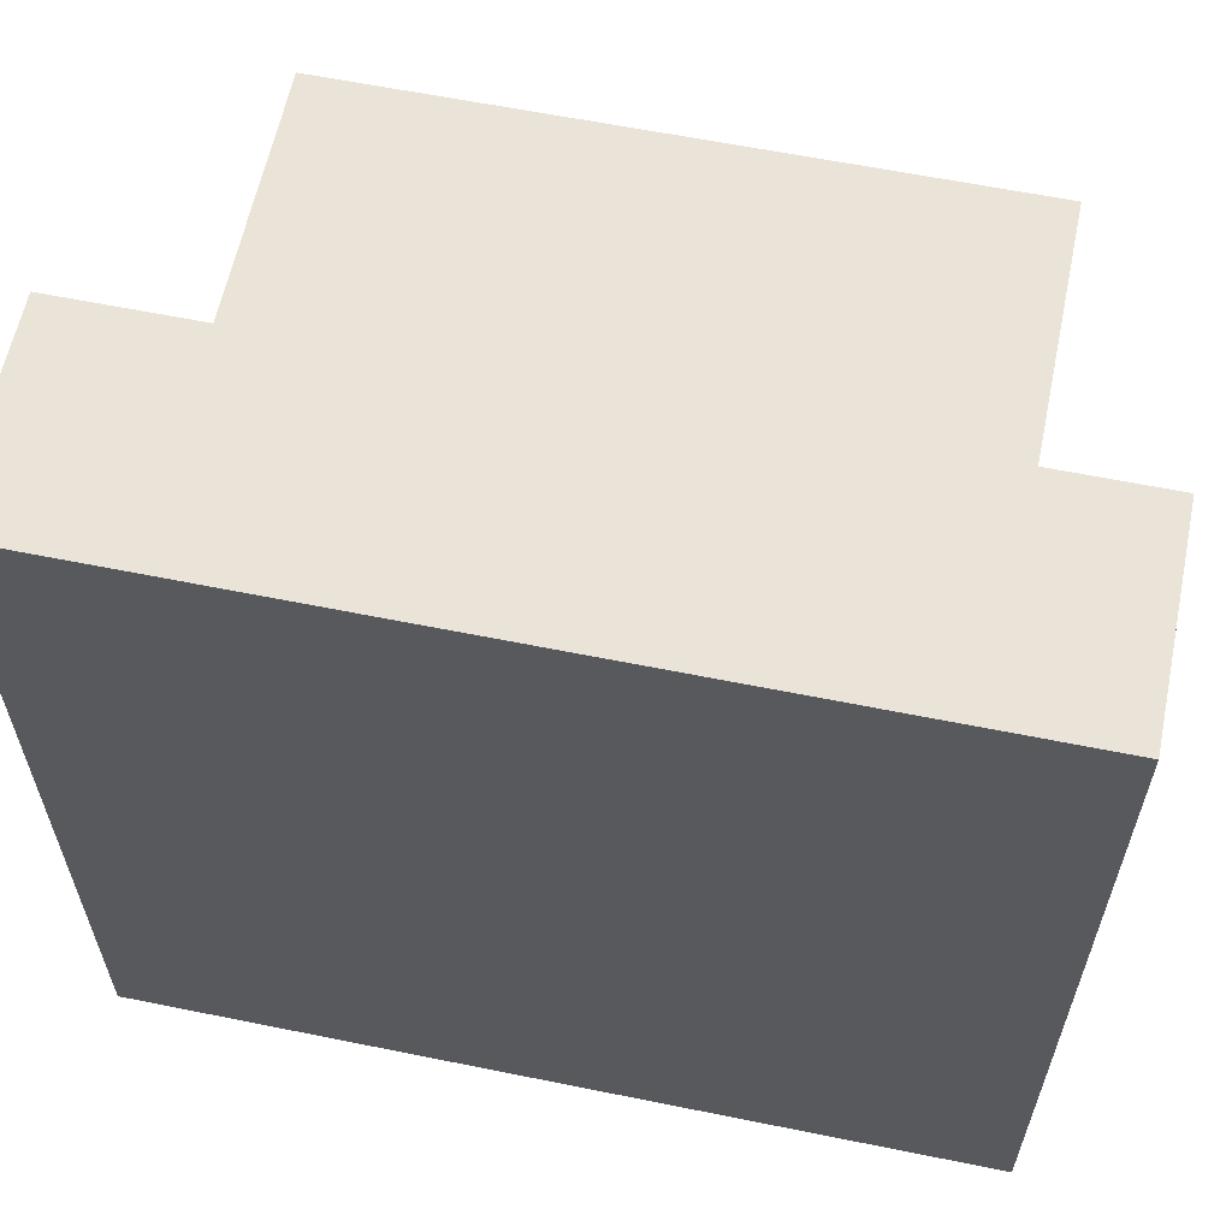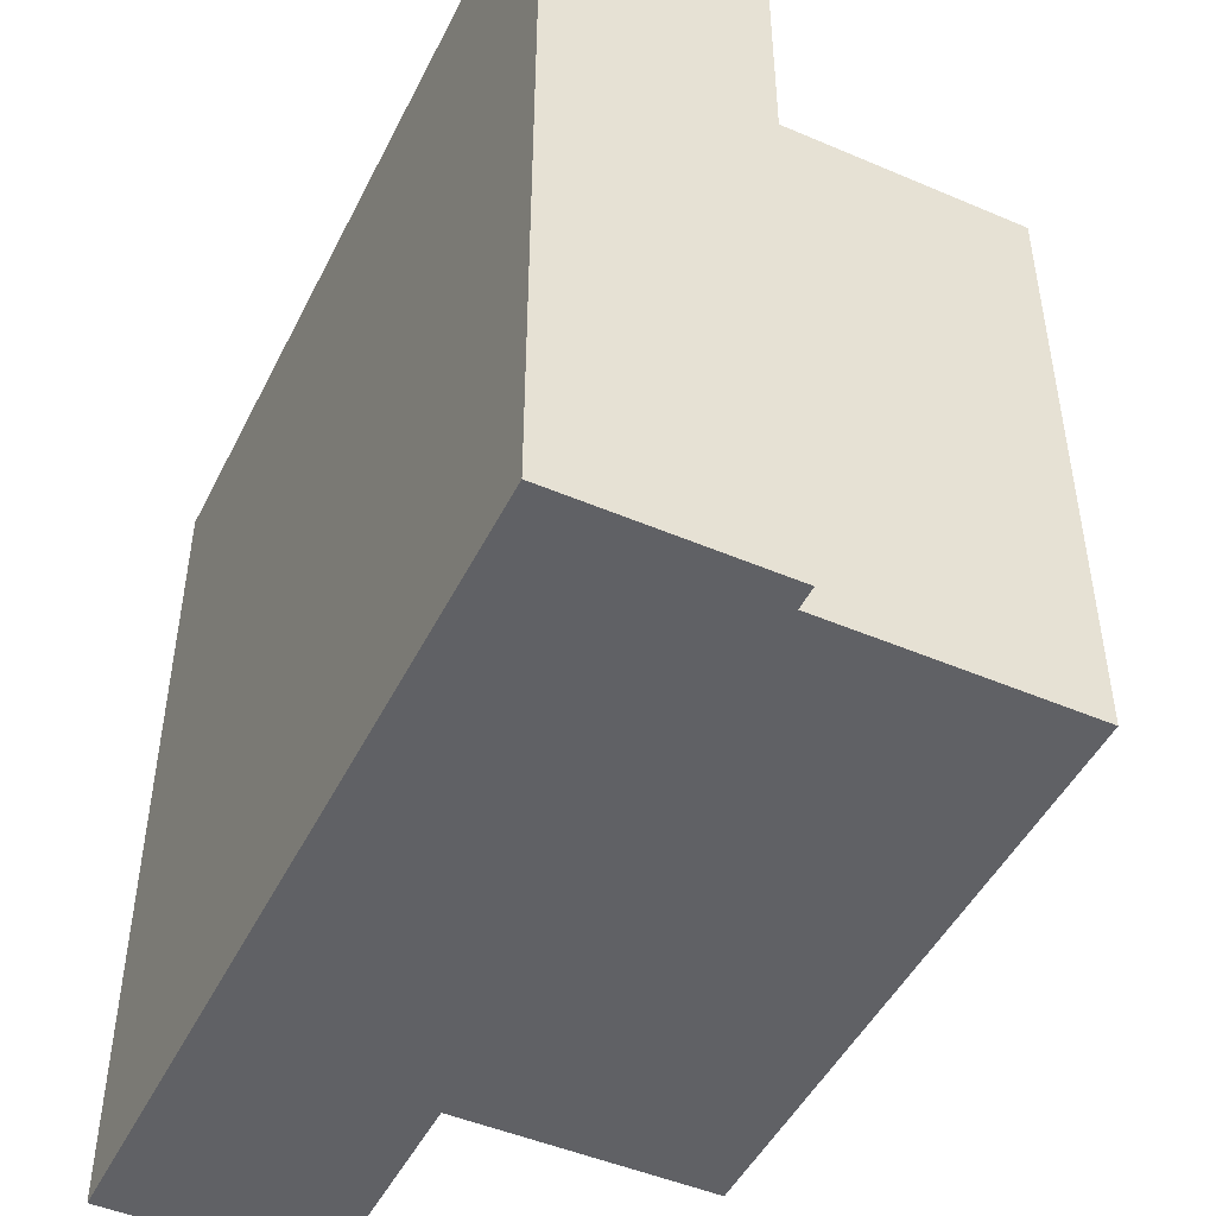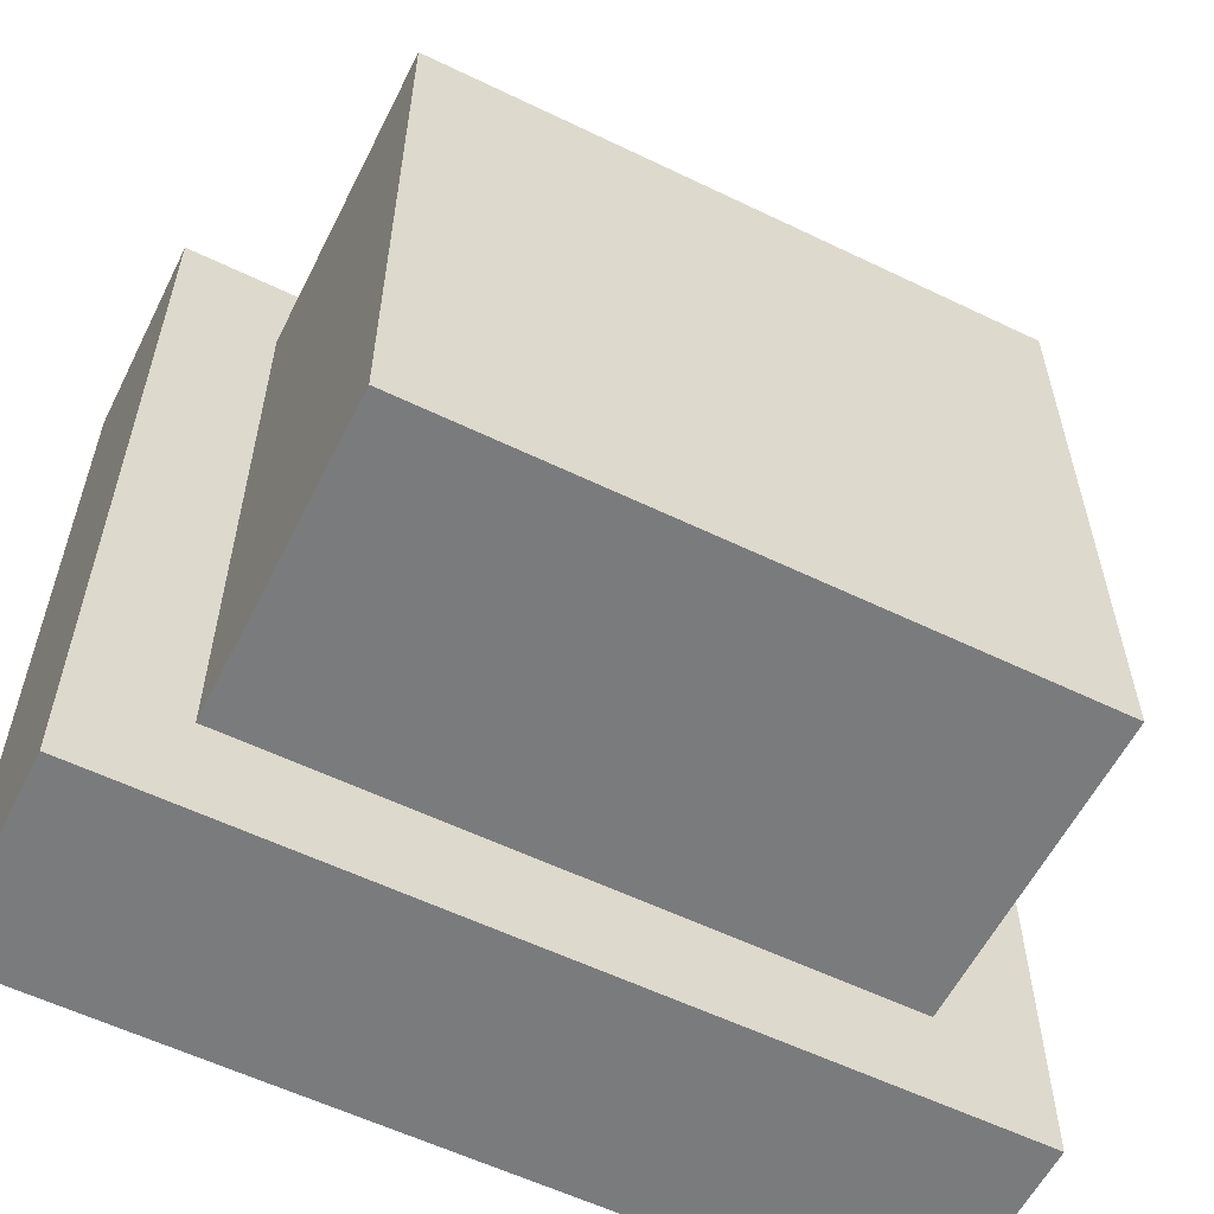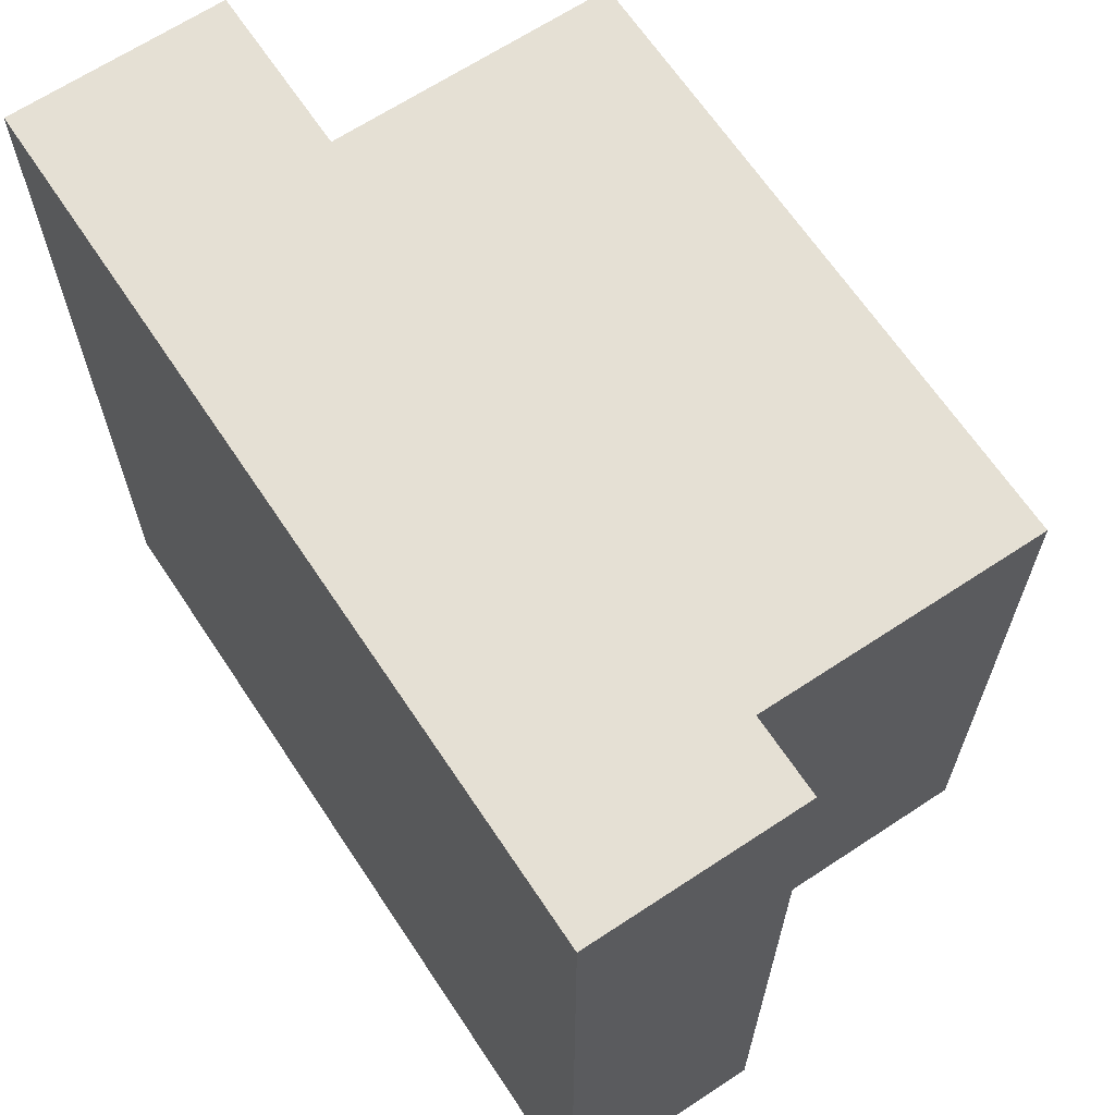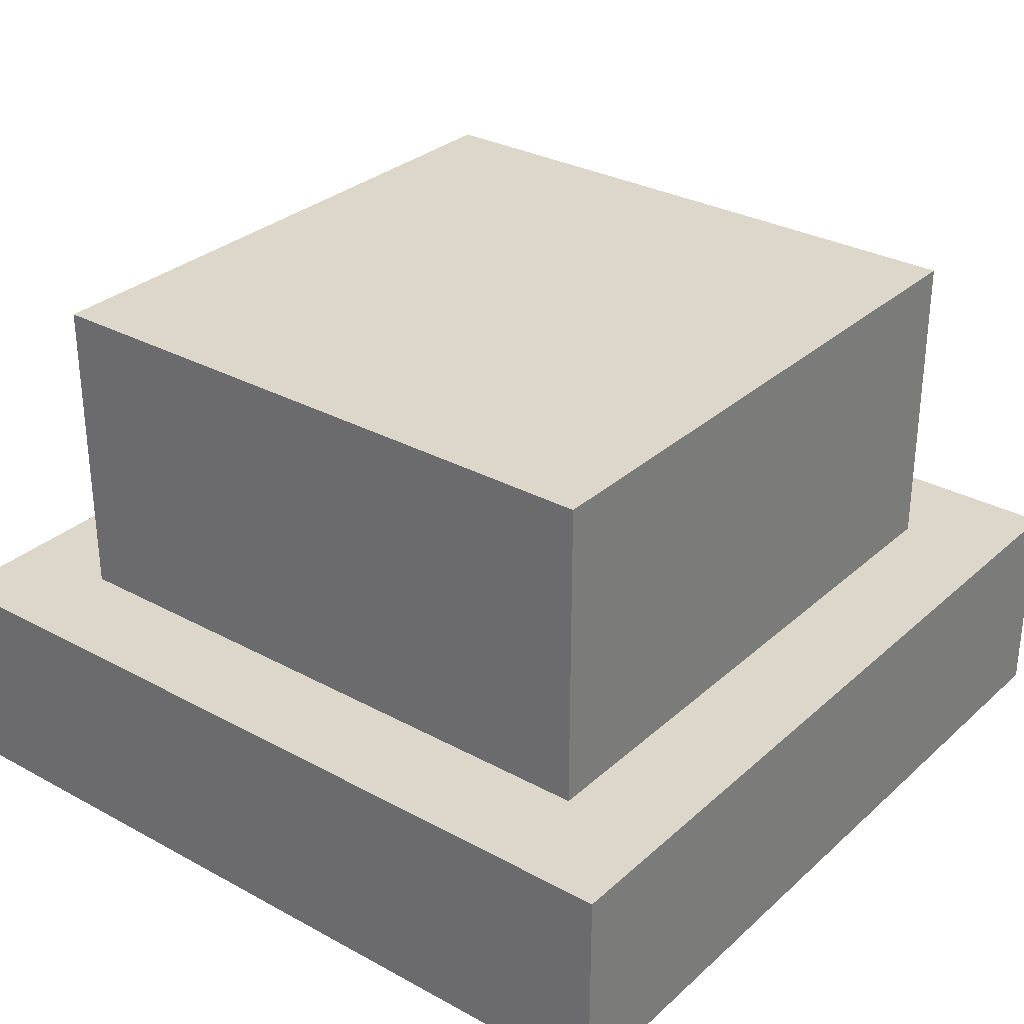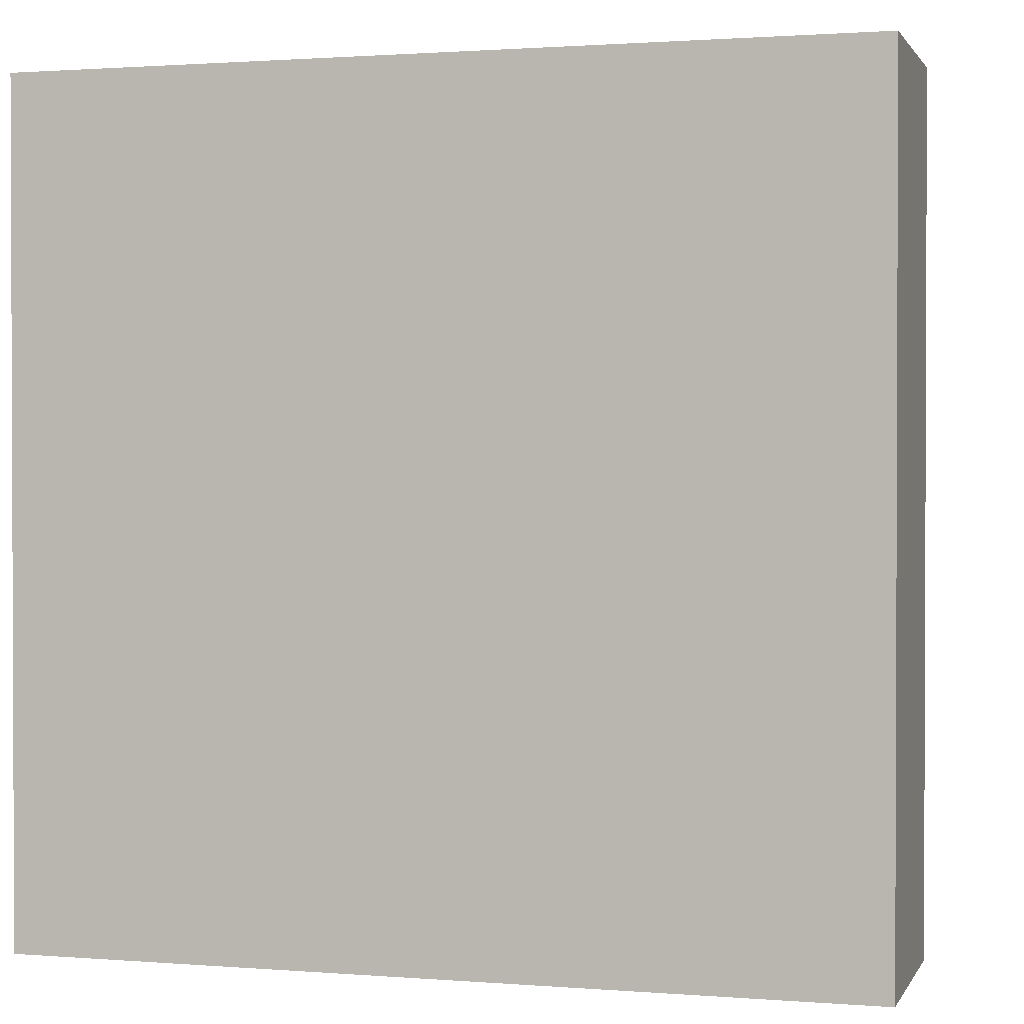
<metadata>
{"format":"obj","ext":"obj","renderer":"f3d","projection":"perspective","resolution":1024,"background":"white","views":[{"elev":60.9,"azim":11.7,"up":"+Z"},{"elev":-47.7,"azim":64.3,"up":"+Z"},{"elev":-58.3,"azim":153.5,"up":"+Z"},{"elev":65.9,"azim":56.4,"up":"+Z"},{"elev":30.5,"azim":-141.8,"up":"+Y"},{"elev":1.2,"azim":16.1,"up":"+Z"}]}
</metadata>
<code>
g pb_Mesh-338954
v 2 0 2
v -2 0 2
v 2 1 2
v -2 1 2
v -2 0 2
v -2 0 -2
v -2 1 2
v -2 1 -2
v -2 0 -2
v 2 0 -2
v -2 1 -2
v 2 1 -2
v 2 0 -2
v 2 0 2
v 2 1 -2
v 2 1 2
v 1.5 2.5 1.5
v -1.5 2.5 1.5
v 1.5 2.5 -1.5
v -1.5 2.5 -1.5
v 2 0 -2
v -2 0 -2
v 2 0 2
v -2 0 2
v 2 1 2
v -2 1 2
v 1.5 1 1.5
v -1.5 1 1.5
v 2 1 -2
v 1.5 1 -1.5
v -2 1 -2
v -1.5 1 -1.5
v 1.5 1 1.5
v -1.5 1 1.5
v 1.5 2.5 1.5
v -1.5 2.5 1.5
v 1.5 1 -1.5
v 1.5 1 1.5
v 1.5 2.5 -1.5
v 1.5 2.5 1.5
v -1.5 1 1.5
v -1.5 1 -1.5
v -1.5 2.5 1.5
v -1.5 2.5 -1.5
v -1.5 1 -1.5
v 1.5 1 -1.5
v -1.5 2.5 -1.5
v 1.5 2.5 -1.5
g pb_Mesh-338954_0
f 3 2 1
f 3 4 2
f 7 6 5
f 7 8 6
f 11 10 9
f 11 12 10
f 15 14 13
f 15 16 14
f 19 18 17
f 19 20 18
f 23 22 21
f 23 24 22
f 27 26 25
f 27 28 26
f 30 25 29
f 30 27 25
f 28 31 26
f 28 32 31
f 32 29 31
f 32 30 29
f 35 34 33
f 35 36 34
f 39 38 37
f 39 40 38
f 43 42 41
f 43 44 42
f 47 46 45
f 47 48 46

</code>
